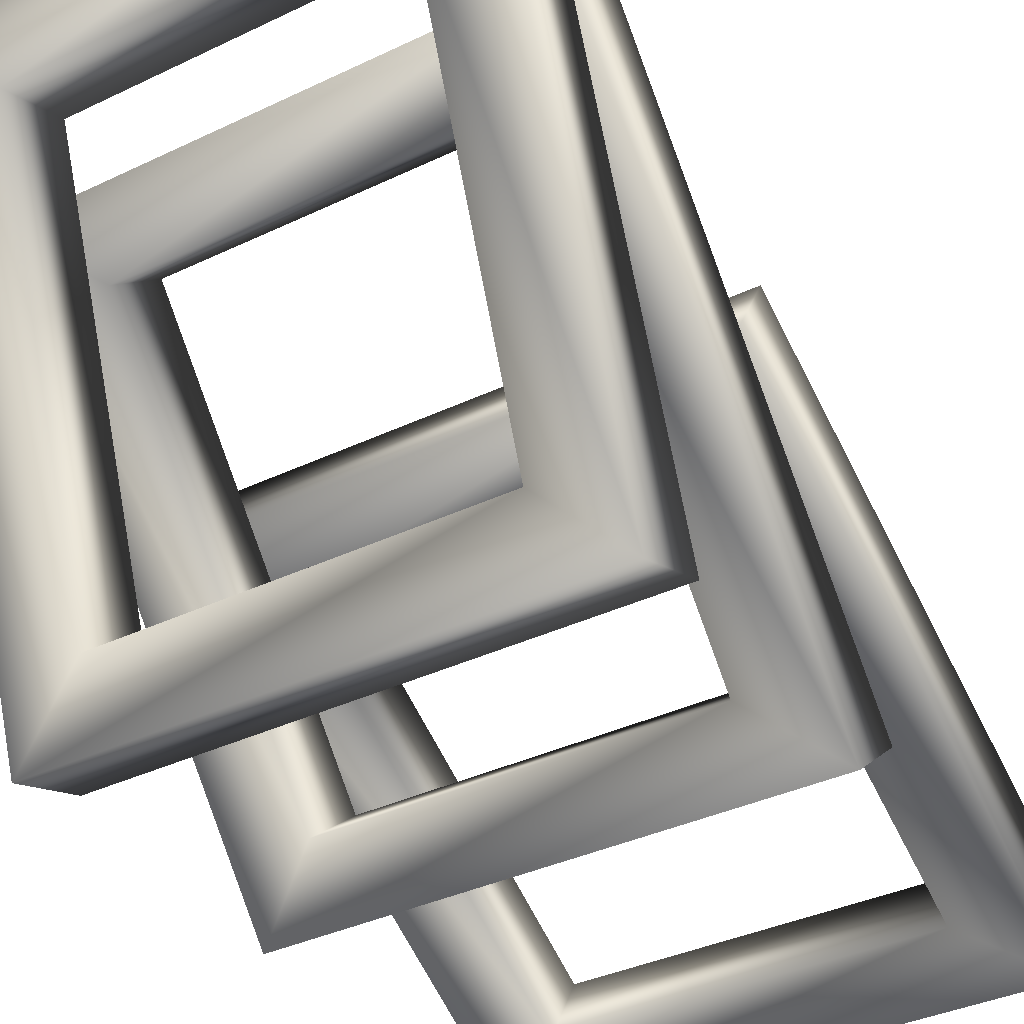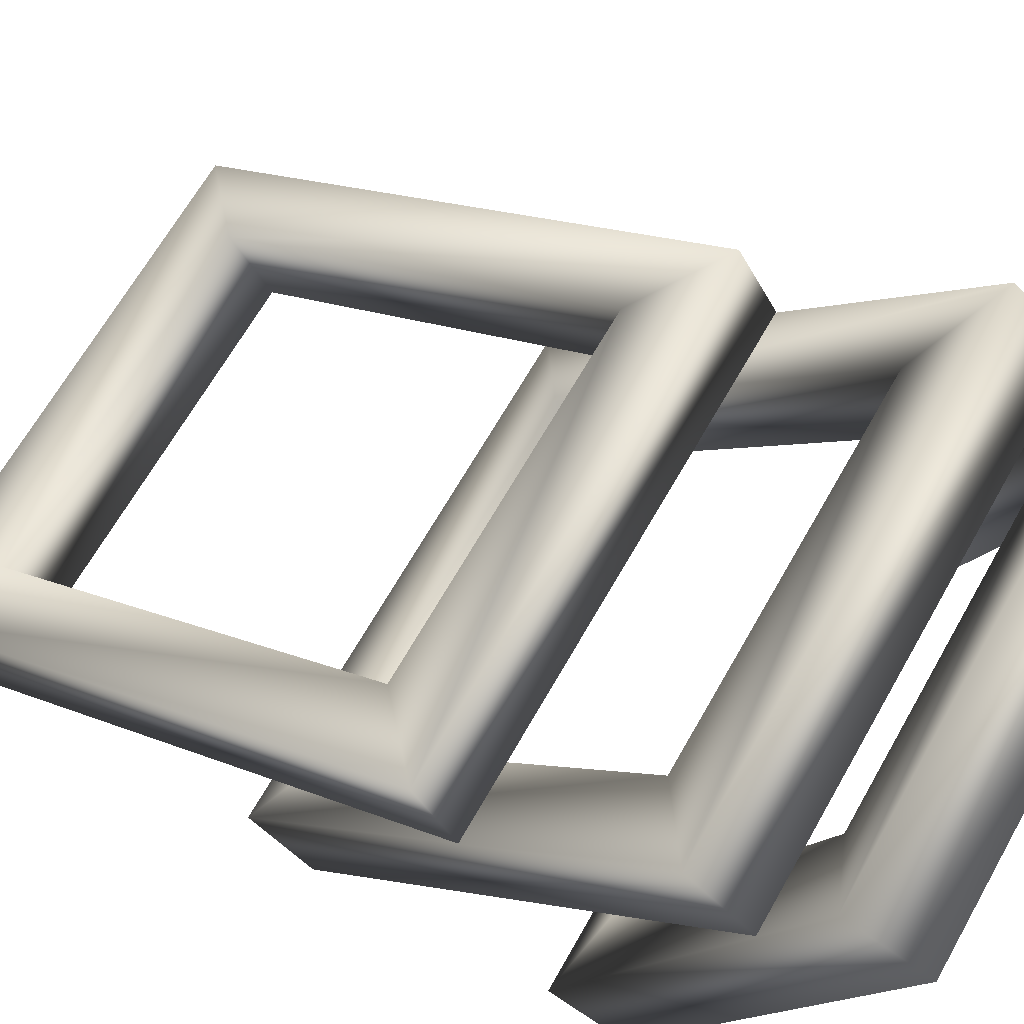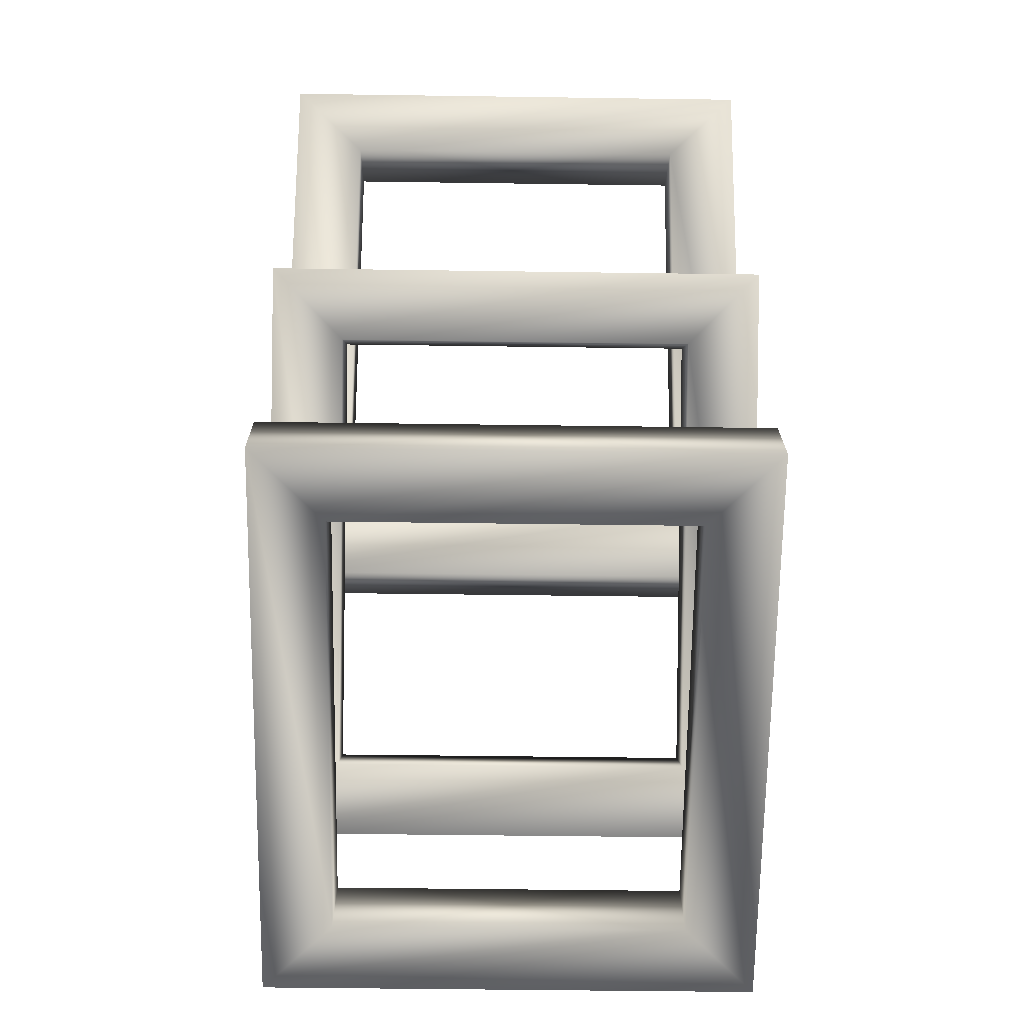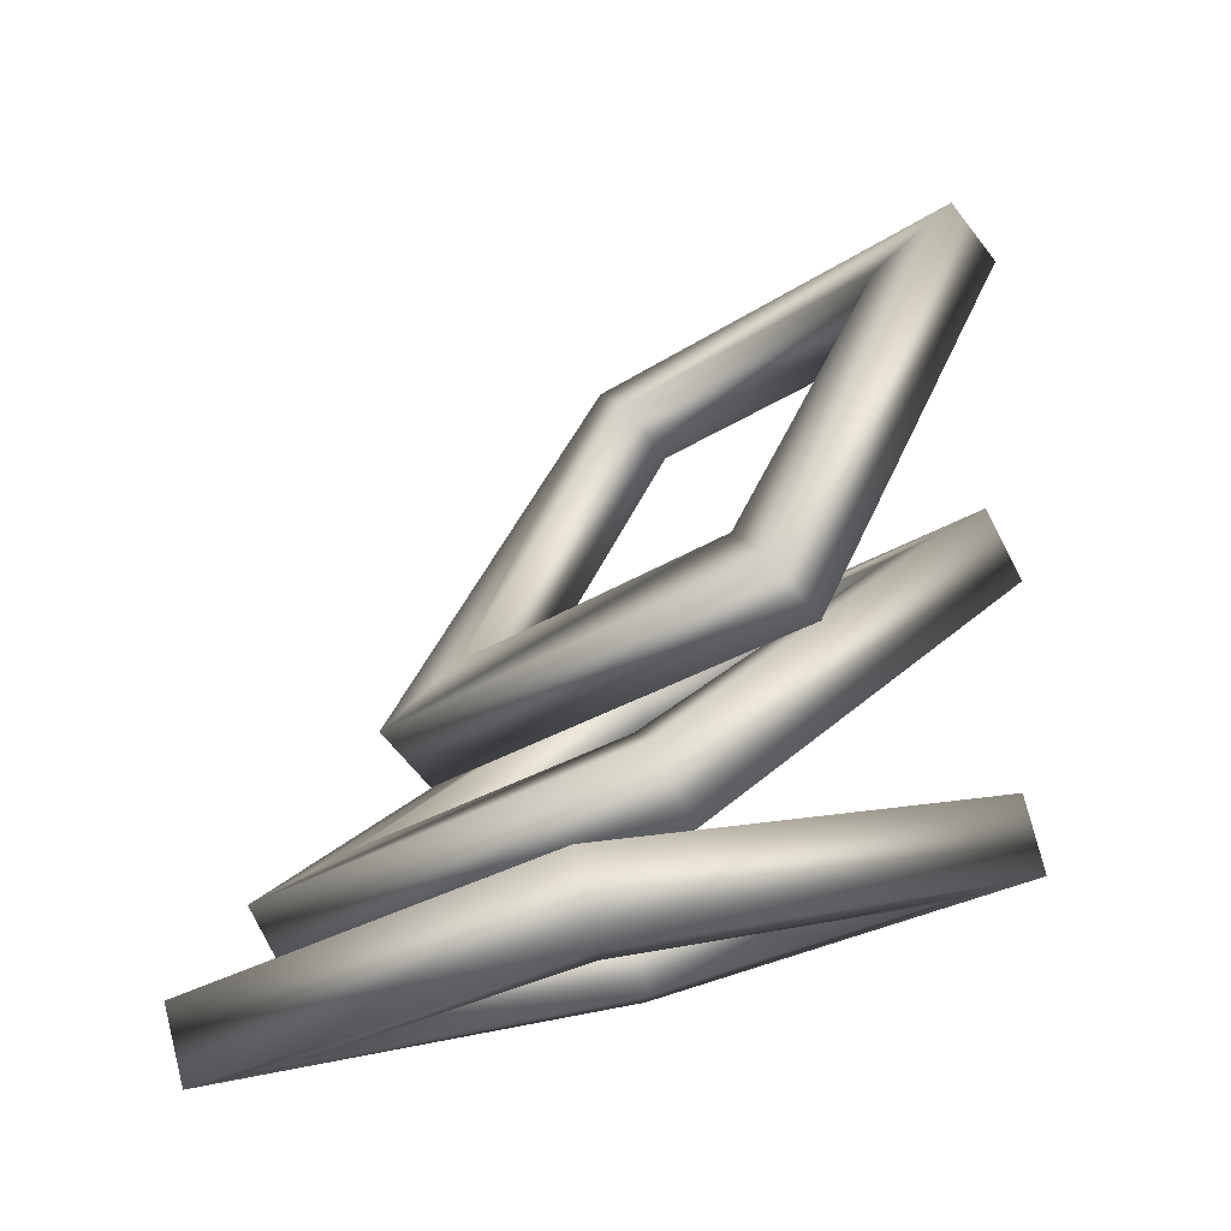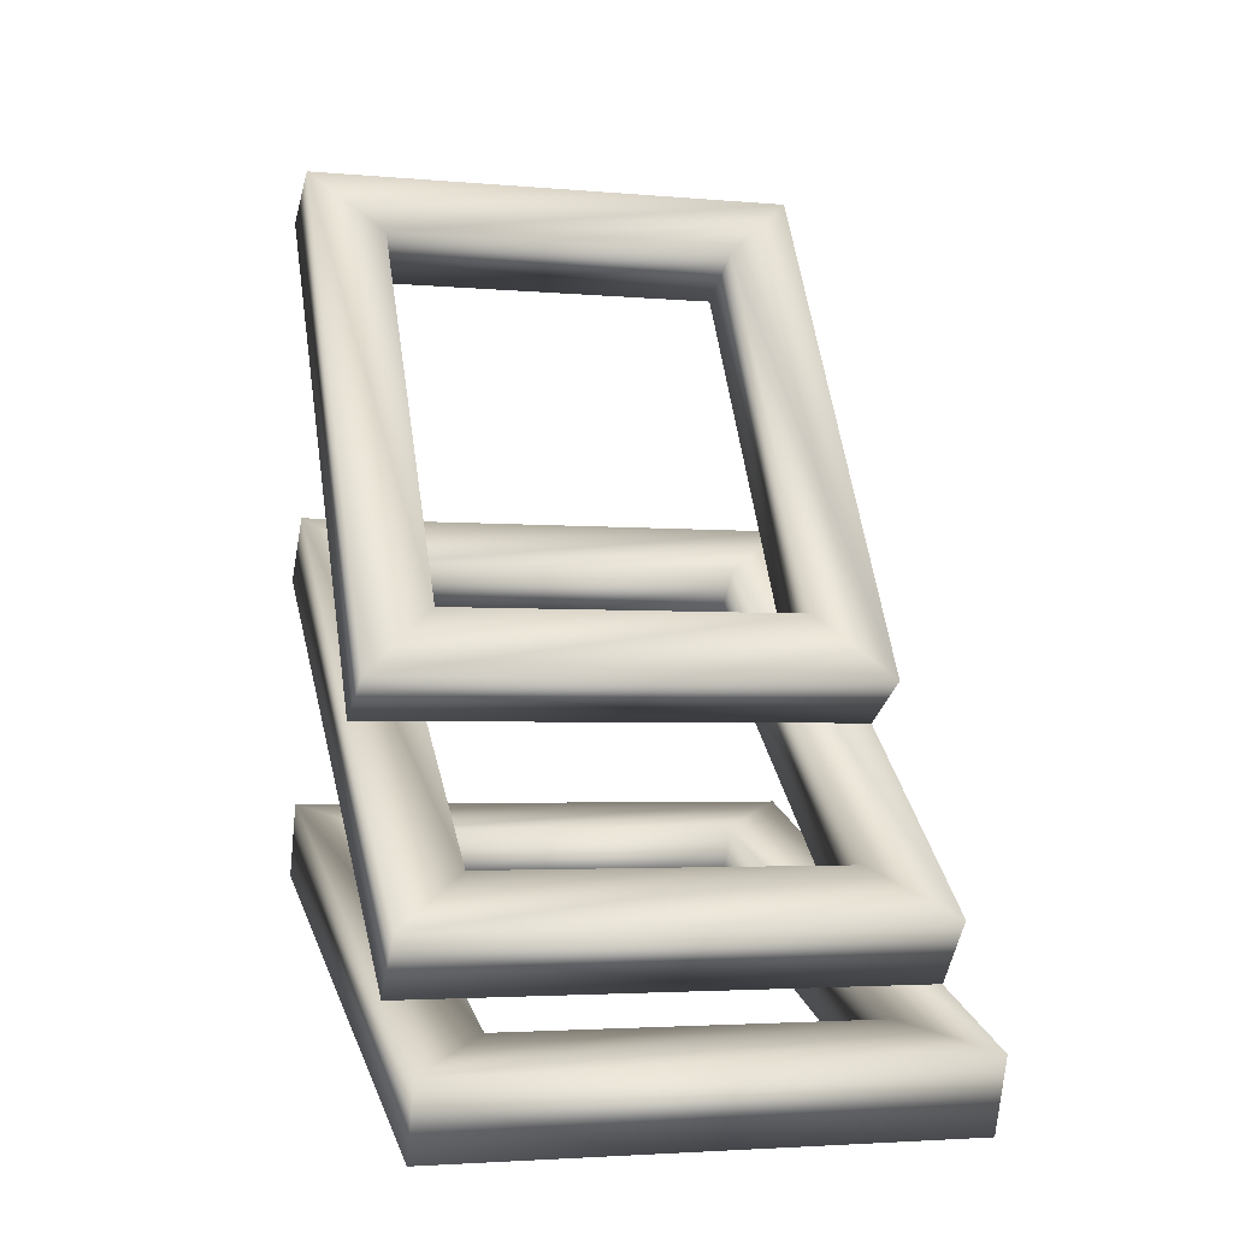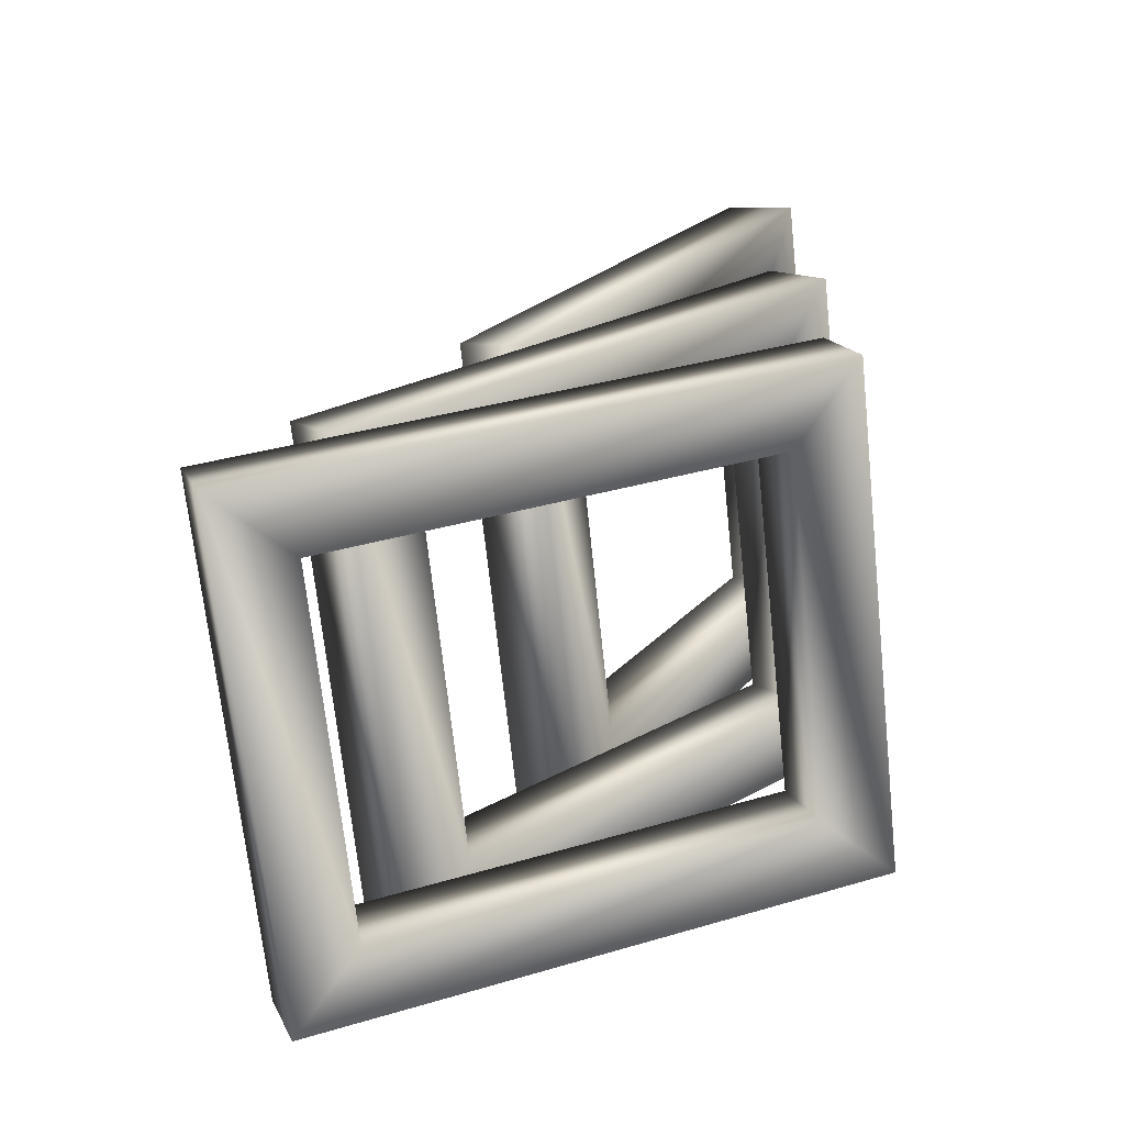
<metadata>
{"format":"obj","ext":"obj","renderer":"f3d","projection":"perspective","resolution":1024,"background":"white","views":[{"elev":-36.3,"azim":-147.9,"up":"+Y"},{"elev":65.9,"azim":119.5,"up":"+Y"},{"elev":-49.3,"azim":-0.9,"up":"+Z"},{"elev":-26.8,"azim":-134.3,"up":"+Z"},{"elev":-3.2,"azim":162.9,"up":"+Z"},{"elev":-70.0,"azim":-83.9,"up":"+Z"}]}
</metadata>
<code>
o T1L4M009_11
v -0.9043 0 -0.0009766
v -0.9043 0.09375 0.2568
v -0.6445 0.3389 0.168
v -0.6445 0.2441 -0.08984
v -0.9043 1.975 -0.7197
v -0.9043 2.068 -0.4619
v -0.6445 1.824 -0.373
v -0.6445 1.729 -0.6309
v 0.9033 1.975 -0.7197
v 0.9033 2.068 -0.4619
v 0.6436 1.824 -0.373
v 0.6436 1.729 -0.6309
v 0.9033 0 -0.0009766
v 0.9033 0.09375 0.2568
v 0.6436 0.3389 0.168
v 0.6436 0.2441 -0.08984
v -0.9043 -0.0009766 1.058
v -0.9043 0.1758 1.269
v -0.6445 0.376 1.102
v -0.6445 0.1992 0.8906
v -0.9043 1.609 -0.293
v -0.9043 1.786 -0.08203
v -0.6445 1.587 0.08496
v -0.6445 1.41 -0.126
v 0.9033 1.609 -0.293
v 0.9033 1.786 -0.08203
v 0.6436 1.587 0.08496
v 0.6436 1.41 -0.126
v 0.9033 -0.0009766 1.058
v 0.9033 0.1758 1.269
v 0.6436 0.376 1.102
v 0.6436 0.1992 0.8906
v -0.9043 -0.0009766 2.359
v -0.9043 0.2373 2.497
v -0.6445 0.3672 2.271
v -0.6445 0.1299 2.134
v -0.9043 1.05 0.5391
v -0.9043 1.288 0.6768
v -0.6445 1.158 0.9023
v -0.6445 0.9199 0.7646
v 0.9033 1.05 0.5391
v 0.9033 1.288 0.6768
v 0.6436 1.158 0.9023
v 0.6436 0.9199 0.7646
v 0.9033 -0.0009766 2.359
v 0.9033 0.2373 2.497
v 0.6436 0.3672 2.271
v 0.6436 0.1299 2.134
f 5 1 2 6
f 6 2 3 7
f 4 8 7 3
f 1 5 8 4
f 9 5 6 10
f 10 6 7 11
f 8 12 11 7
f 5 9 12 8
f 13 9 10 14
f 14 10 11 15
f 12 16 15 11
f 9 13 16 12
f 1 13 14 2
f 2 14 15 3
f 16 4 3 15
f 13 1 4 16
f 21 17 18 22
f 22 18 19 23
f 23 19 20 24
f 24 20 17 21
f 21 22 26 25
f 26 22 23 27
f 28 27 23 24
f 28 24 21 25
f 26 30 29 25
f 30 26 27 31
f 28 32 31 27
f 32 28 25 29
f 29 30 18 17
f 18 30 31 19
f 20 19 31 32
f 20 32 29 17
f 37 33 34 38
f 38 34 35 39
f 39 35 36 40
f 40 36 33 37
f 37 38 42 41
f 42 38 39 43
f 44 43 39 40
f 44 40 37 41
f 42 46 45 41
f 46 42 43 47
f 44 48 47 43
f 48 44 41 45
f 45 46 34 33
f 34 46 47 35
f 36 35 47 48
f 36 48 45 33

</code>
